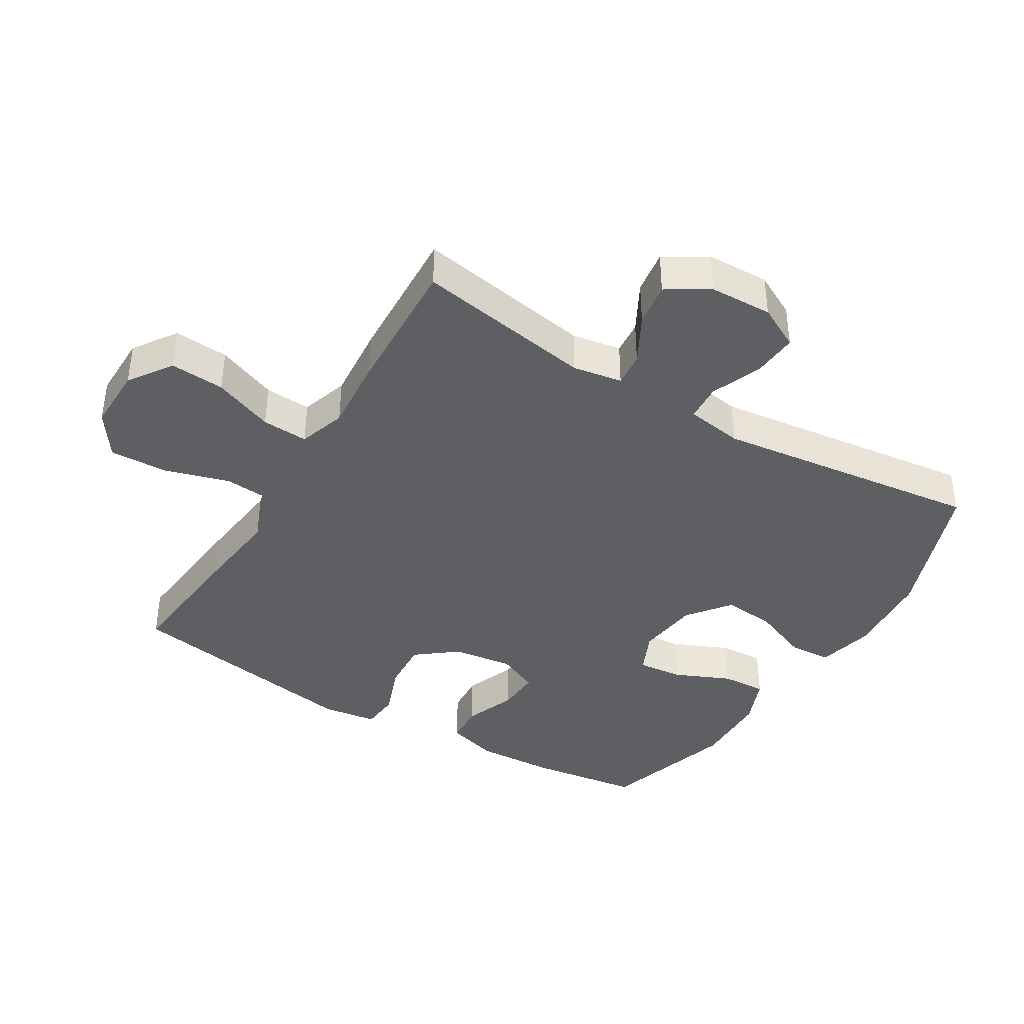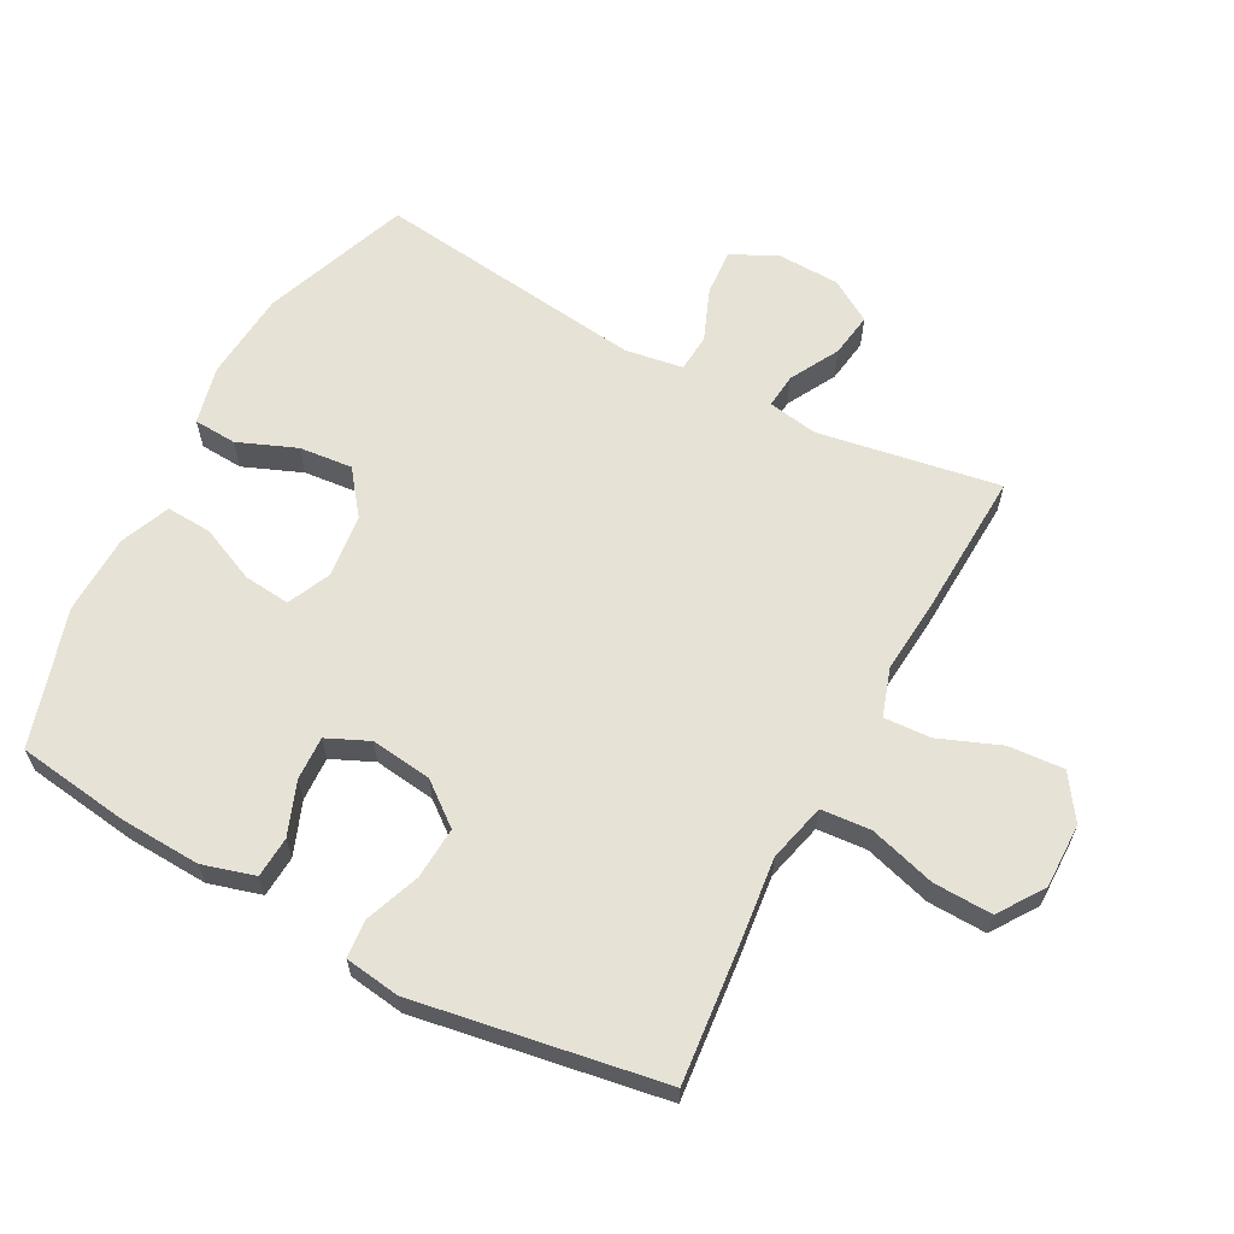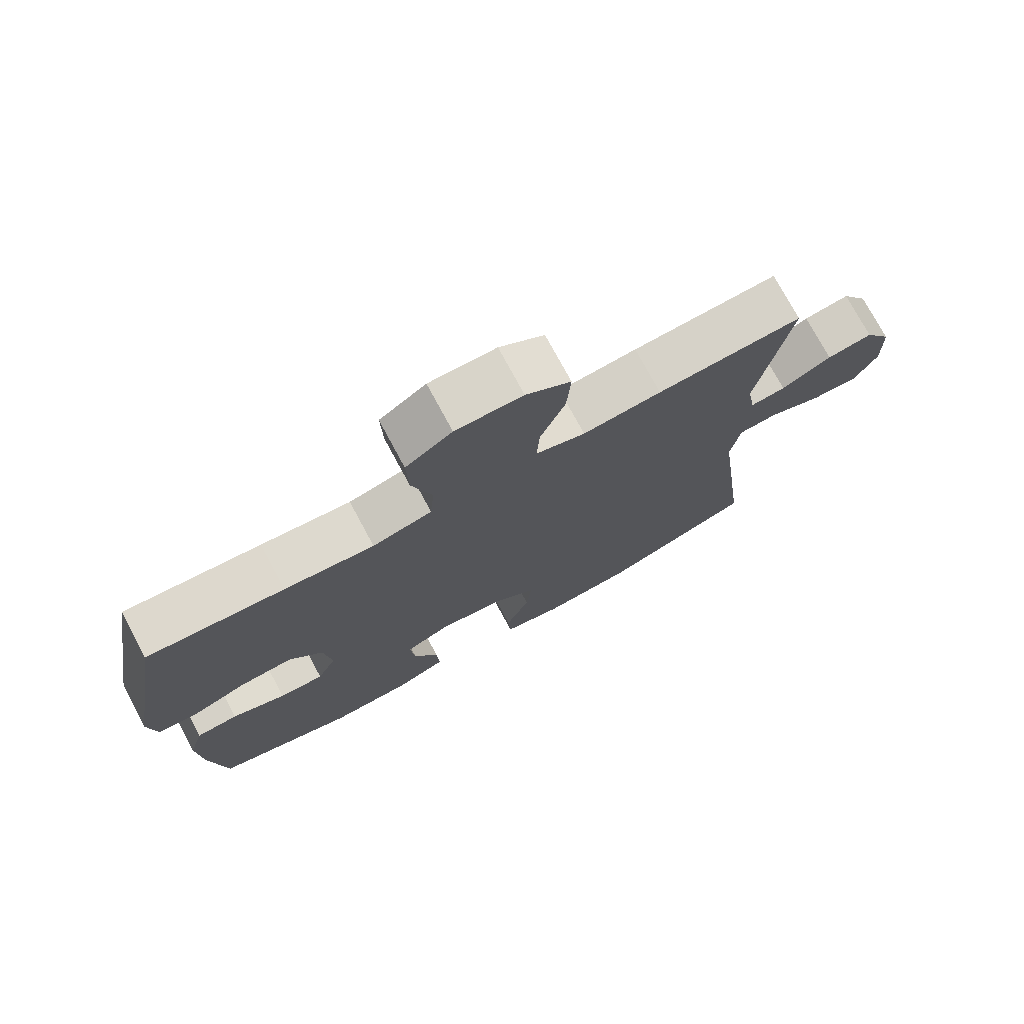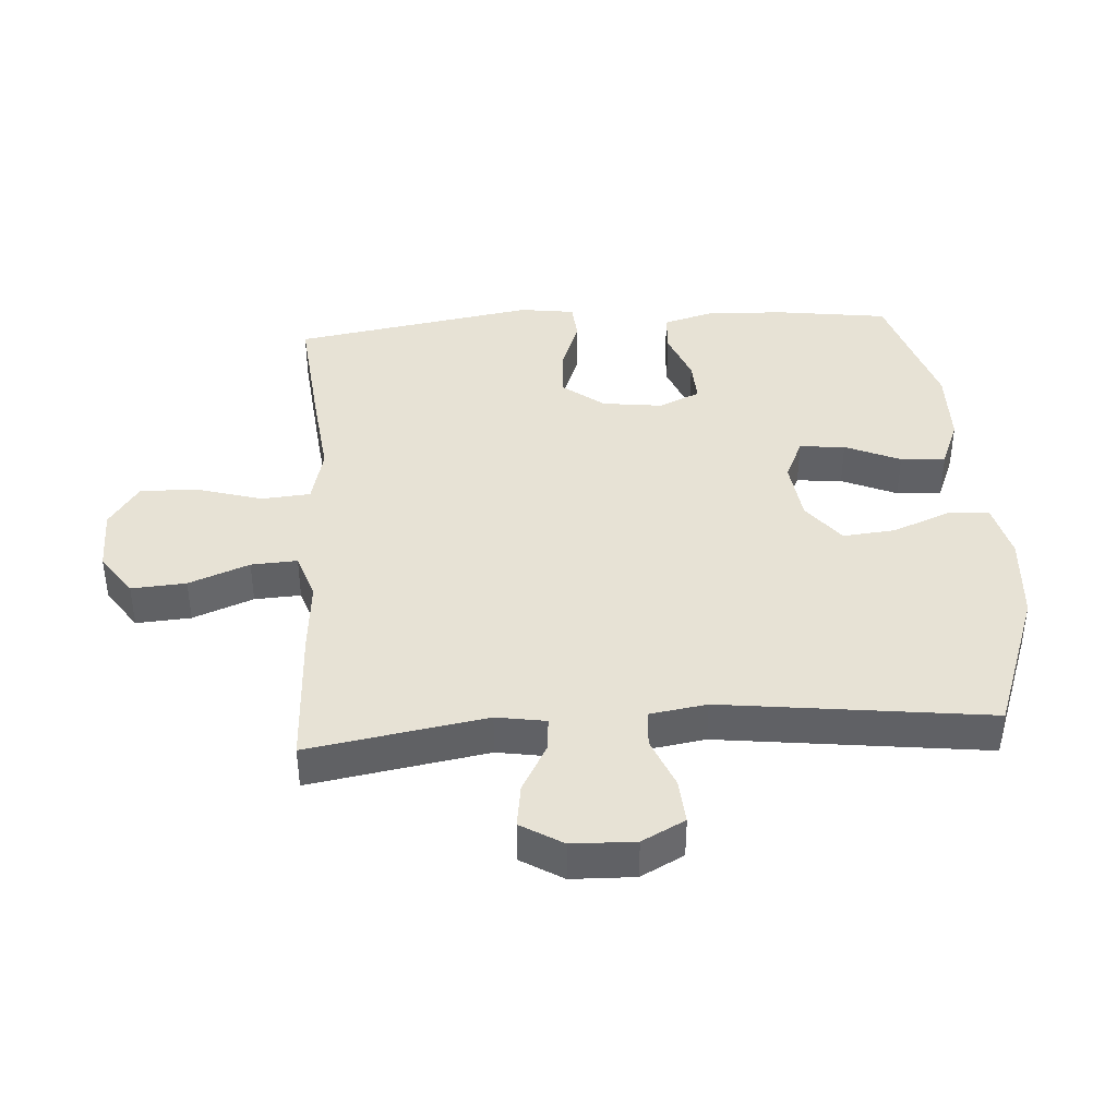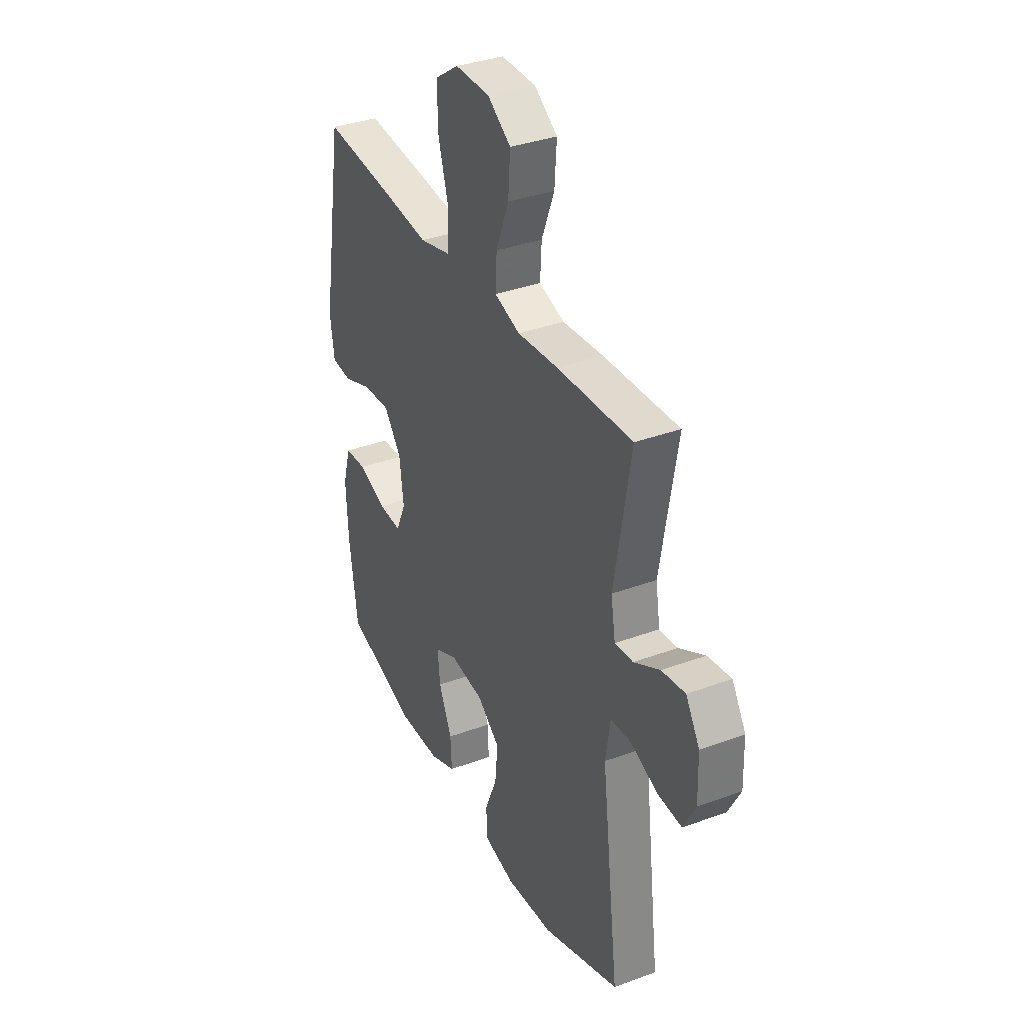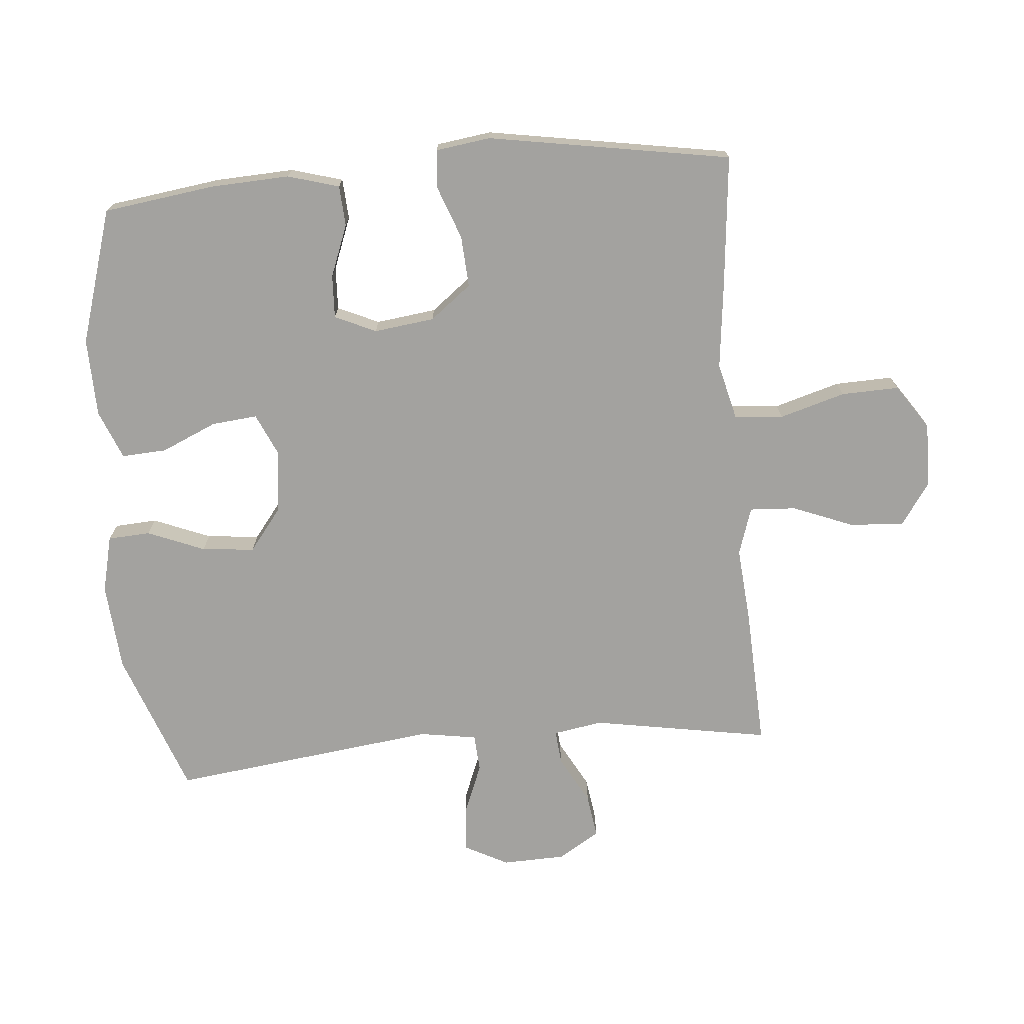
<metadata>
{"format":"obj","ext":"obj","renderer":"f3d","projection":"perspective","resolution":1024,"background":"white","views":[{"elev":-39.9,"azim":58.8,"up":"+Y"},{"elev":62.9,"azim":-61.9,"up":"+Y"},{"elev":75.5,"azim":-28.3,"up":"+Z"},{"elev":40.2,"azim":86.0,"up":"+Y"},{"elev":35.5,"azim":64.0,"up":"+Z"},{"elev":-72.6,"azim":-85.1,"up":"+Y"}]}
</metadata>
<code>
v -0.5 0.07 -0.5
v -0.524 0.07 -0.327
v -0.53 0.07 -0.204
v -0.507 0.07 -0.124
v -0.444 0.07 -0.12
v -0.363 0.07 -0.151
v -0.296 0.07 -0.154
v -0.267 0.07 -0.09
v -0.279 0.07 0.004
v -0.329 0.07 0.068
v -0.409 0.07 0.063
v -0.492 0.07 0.032
v -0.551 0.07 0.037
v -0.563 0.07 0.122
v -0.5 0.07 0.5
v -0.295 0.07 0.48
v -0.161 0.07 0.465
v -0.072 0.07 0.487
v -0.066 0.07 0.563
v -0.096 0.07 0.665
v -0.099 0.07 0.755
v -0.03 0.07 0.802
v 0.07 0.07 0.801
v 0.137 0.07 0.755
v 0.131 0.07 0.67
v 0.094 0.07 0.576
v 0.09 0.07 0.504
v 0.164 0.07 0.48
v 0.282 0.07 0.49
v 0.5 0.07 0.5
v 0.453 0.07 0.223
v 0.466 0.07 0.146
v 0.519 0.07 0.151
v 0.594 0.07 0.192
v 0.662 0.07 0.202
v 0.702 0.07 0.137
v 0.705 0.07 0.039
v 0.67 0.07 -0.028
v 0.6 0.07 -0.023
v 0.52 0.07 0.009
v 0.462 0.07 0.005
v 0.448 0.07 -0.084
v 0.5 0.07 -0.5
v 0.275 0.07 -0.583
v 0.138 0.07 -0.594
v 0.049 0.07 -0.573
v 0.045 0.07 -0.507
v 0.081 0.07 -0.418
v 0.089 0.07 -0.336
v 0.023 0.07 -0.285
v -0.075 0.07 -0.273
v -0.141 0.07 -0.303
v -0.134 0.07 -0.374
v -0.096 0.07 -0.46
v -0.092 0.07 -0.53
v -0.168 0.07 -0.561
v -0.29 0.07 -0.564
v -0.5 0 -0.5
v -0.524 0 -0.327
v -0.53 0 -0.204
v -0.507 0 -0.124
v -0.444 0 -0.12
v -0.363 0 -0.151
v -0.296 0 -0.154
v -0.267 0 -0.09
v -0.279 0 0.004
v -0.329 0 0.068
v -0.409 0 0.063
v -0.492 0 0.032
v -0.551 0 0.037
v -0.563 0 0.122
v -0.5 0 0.5
v -0.295 0 0.48
v -0.161 0 0.465
v -0.072 0 0.487
v -0.066 0 0.563
v -0.096 0 0.665
v -0.099 0 0.755
v -0.03 0 0.802
v 0.07 0 0.801
v 0.137 0 0.755
v 0.131 0 0.67
v 0.094 0 0.576
v 0.09 0 0.504
v 0.164 0 0.48
v 0.282 0 0.49
v 0.5 0 0.5
v 0.453 0 0.223
v 0.466 0 0.146
v 0.519 0 0.151
v 0.594 0 0.192
v 0.662 0 0.202
v 0.702 0 0.137
v 0.705 0 0.039
v 0.67 0 -0.028
v 0.6 0 -0.023
v 0.52 0 0.009
v 0.462 0 0.005
v 0.448 0 -0.084
v 0.5 0 -0.5
v 0.275 0 -0.583
v 0.138 0 -0.594
v 0.049 0 -0.573
v 0.045 0 -0.507
v 0.081 0 -0.418
v 0.089 0 -0.336
v 0.023 0 -0.285
v -0.075 0 -0.273
v -0.141 0 -0.303
v -0.134 0 -0.374
v -0.096 0 -0.46
v -0.092 0 -0.53
v -0.168 0 -0.561
v -0.29 0 -0.564
f 4 5 6
f 3 4 6
f 2 3 6
f 1 2 6
f 57 1 6
f 56 57 6
f 55 56 6
f 54 55 6
f 53 54 6
f 52 53 6 7
f 51 52 7 8
f 50 51 8 9
f 49 50 9 10
f 46 47 48
f 45 46 48
f 44 45 48
f 43 44 48
f 42 43 48
f 41 42 48 49
f 38 39 40
f 37 38 40
f 36 37 40
f 35 36 40
f 34 35 40
f 33 34 40
f 32 33 40 41
f 41 49 10
f 32 41 10
f 31 32 10
f 31 10 11
f 30 31 11
f 29 30 11
f 28 29 11
f 24 25 26
f 23 24 26
f 22 23 26
f 21 22 26
f 20 21 26
f 19 20 26
f 18 19 26 27
f 12 13 14
f 11 12 14
f 28 11 14
f 27 28 14
f 18 27 14
f 17 18 14
f 14 15 16 17
f 63 62 61
f 63 61 60
f 63 60 59
f 63 59 58
f 63 58 114
f 63 114 113
f 63 113 112
f 63 112 111
f 63 111 110
f 64 63 110 109
f 65 64 109 108
f 66 65 108 107
f 67 66 107 106
f 105 104 103
f 105 103 102
f 105 102 101
f 105 101 100
f 105 100 99
f 106 105 99 98
f 97 96 95
f 97 95 94
f 97 94 93
f 97 93 92
f 97 92 91
f 97 91 90
f 98 97 90 89
f 67 106 98
f 67 98 89
f 67 89 88
f 68 67 88
f 68 88 87
f 68 87 86
f 68 86 85
f 83 82 81
f 83 81 80
f 83 80 79
f 83 79 78
f 83 78 77
f 83 77 76
f 84 83 76 75
f 71 70 69
f 71 69 68
f 71 68 85
f 71 85 84
f 71 84 75
f 71 75 74
f 74 73 72 71
f 1 58 59 2
f 2 59 60 3
f 3 60 61 4
f 4 61 62 5
f 5 62 63 6
f 6 63 64 7
f 7 64 65 8
f 8 65 66 9
f 9 66 67 10
f 10 67 68 11
f 11 68 69 12
f 12 69 70 13
f 13 70 71 14
f 14 71 72 15
f 15 72 73 16
f 16 73 74 17
f 17 74 75 18
f 18 75 76 19
f 19 76 77 20
f 20 77 78 21
f 21 78 79 22
f 22 79 80 23
f 23 80 81 24
f 24 81 82 25
f 25 82 83 26
f 26 83 84 27
f 27 84 85 28
f 28 85 86 29
f 29 86 87 30
f 30 87 88 31
f 31 88 89 32
f 32 89 90 33
f 33 90 91 34
f 34 91 92 35
f 35 92 93 36
f 36 93 94 37
f 37 94 95 38
f 38 95 96 39
f 39 96 97 40
f 40 97 98 41
f 41 98 99 42
f 42 99 100 43
f 43 100 101 44
f 44 101 102 45
f 45 102 103 46
f 46 103 104 47
f 47 104 105 48
f 48 105 106 49
f 49 106 107 50
f 50 107 108 51
f 51 108 109 52
f 52 109 110 53
f 53 110 111 54
f 54 111 112 55
f 55 112 113 56
f 56 113 114 57
f 57 114 58 1

</code>
